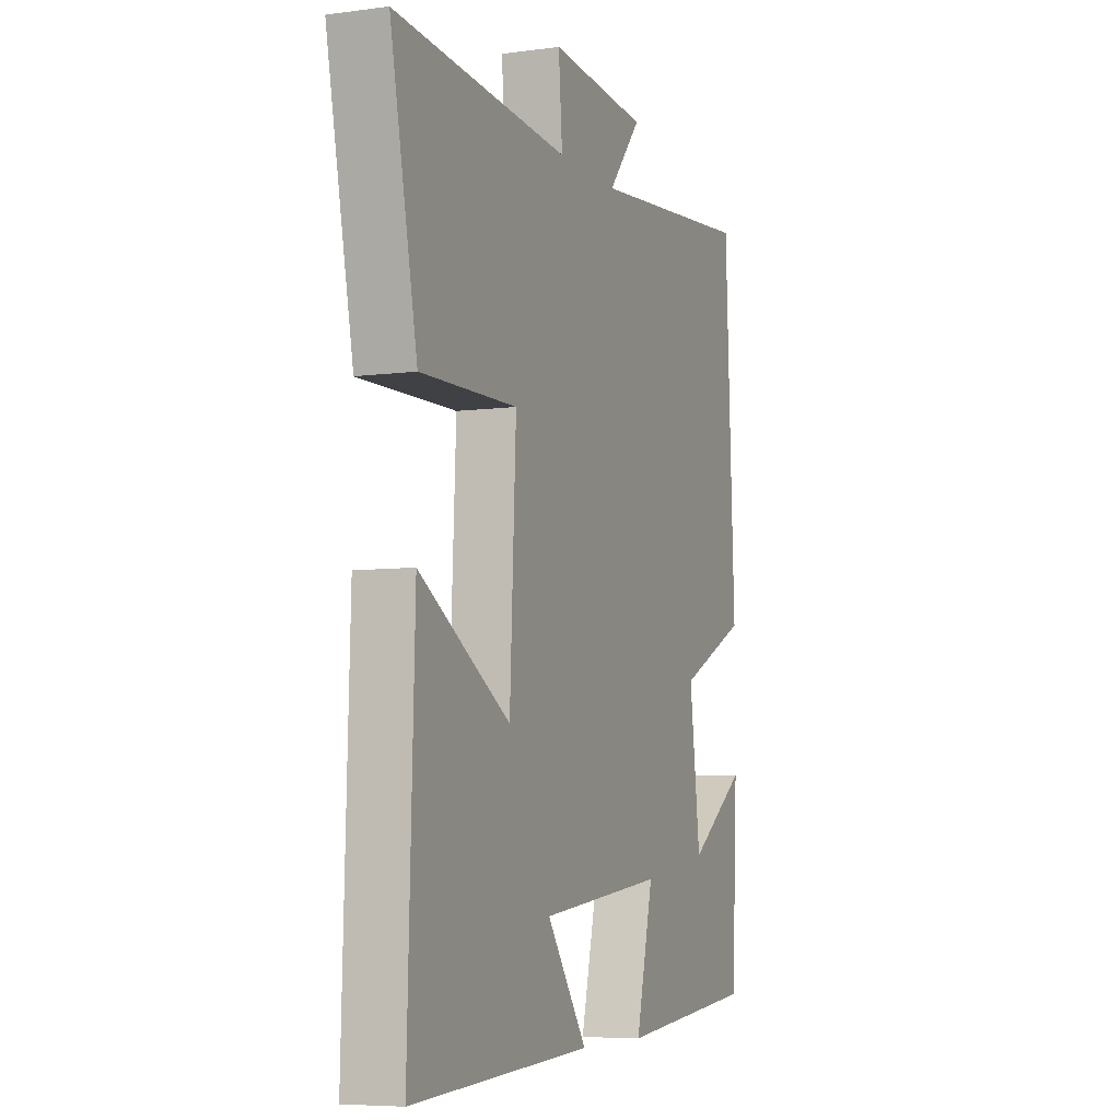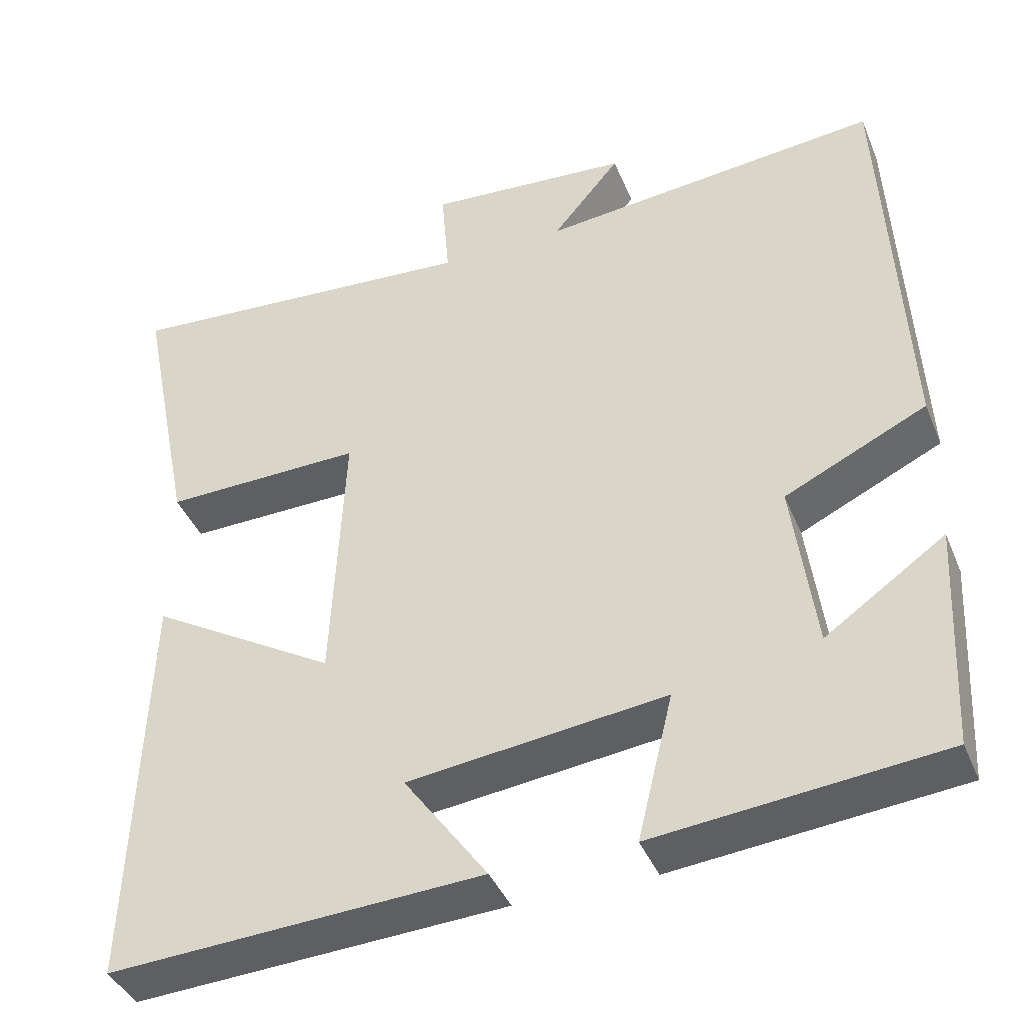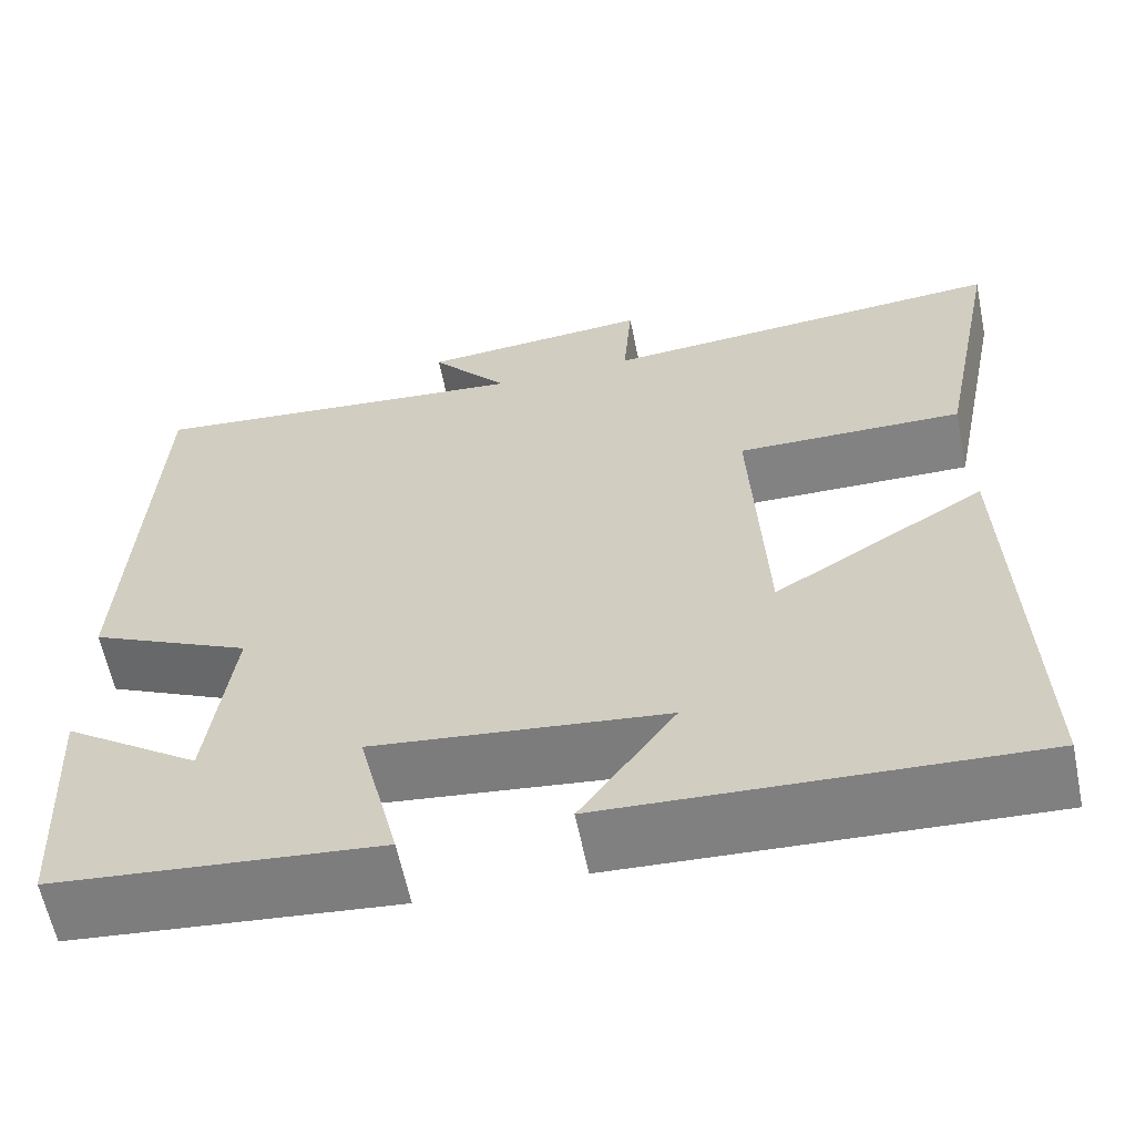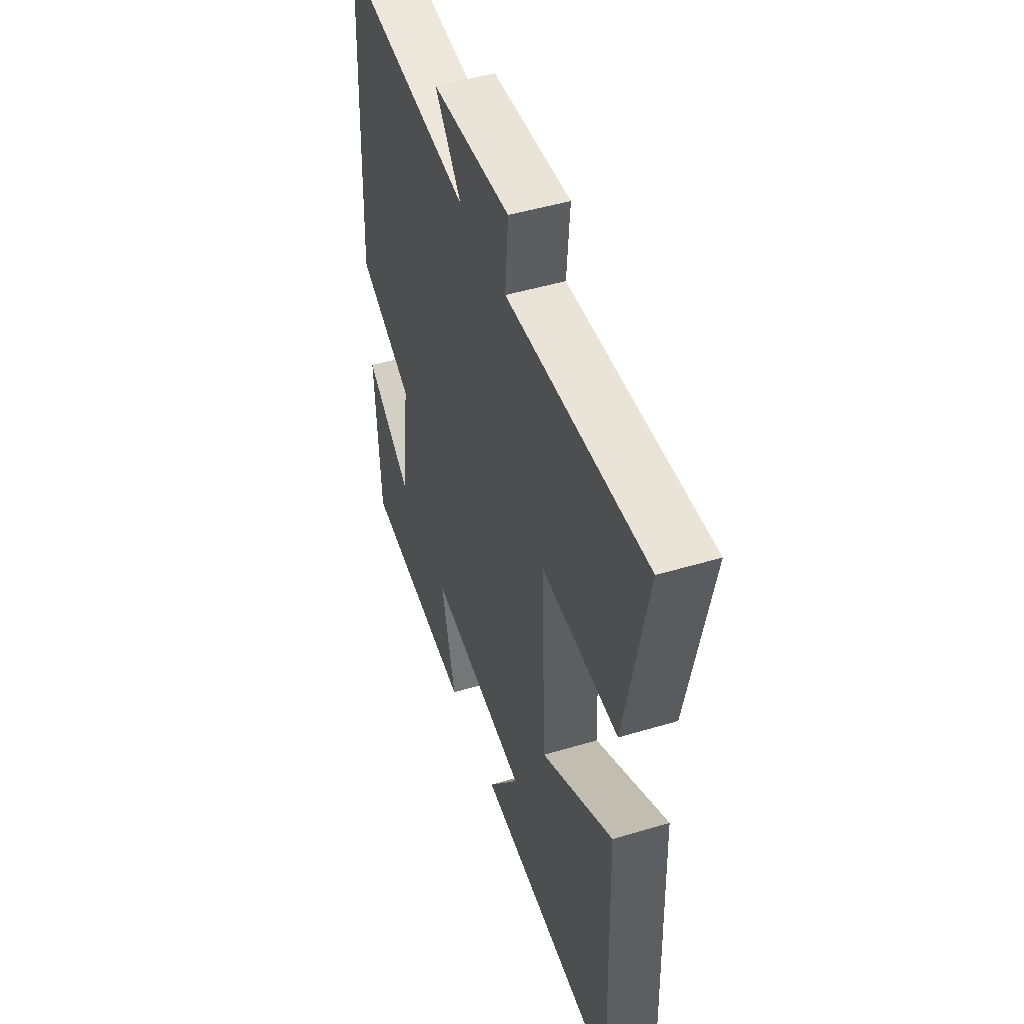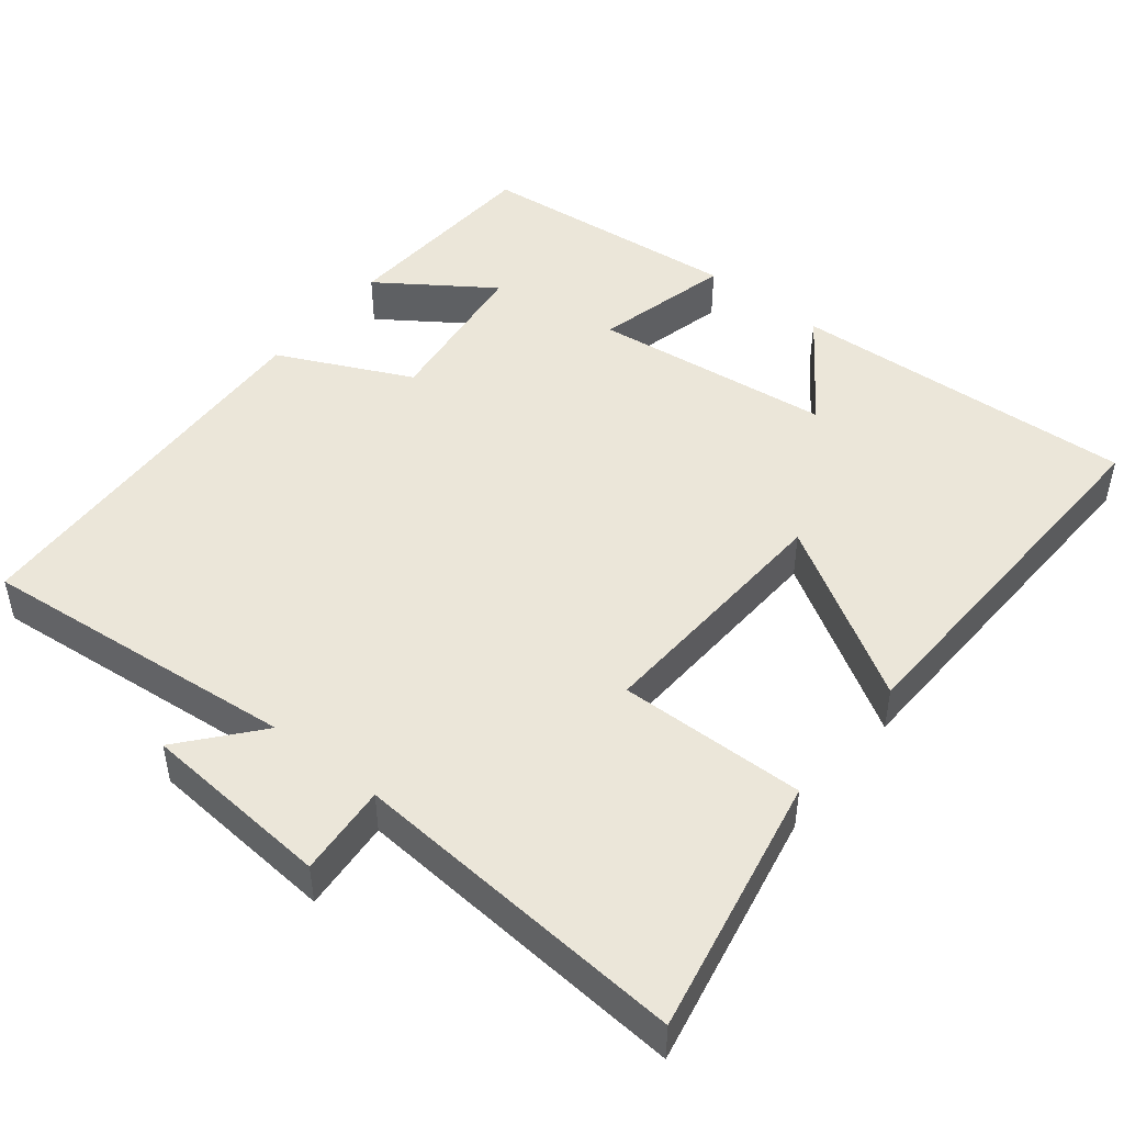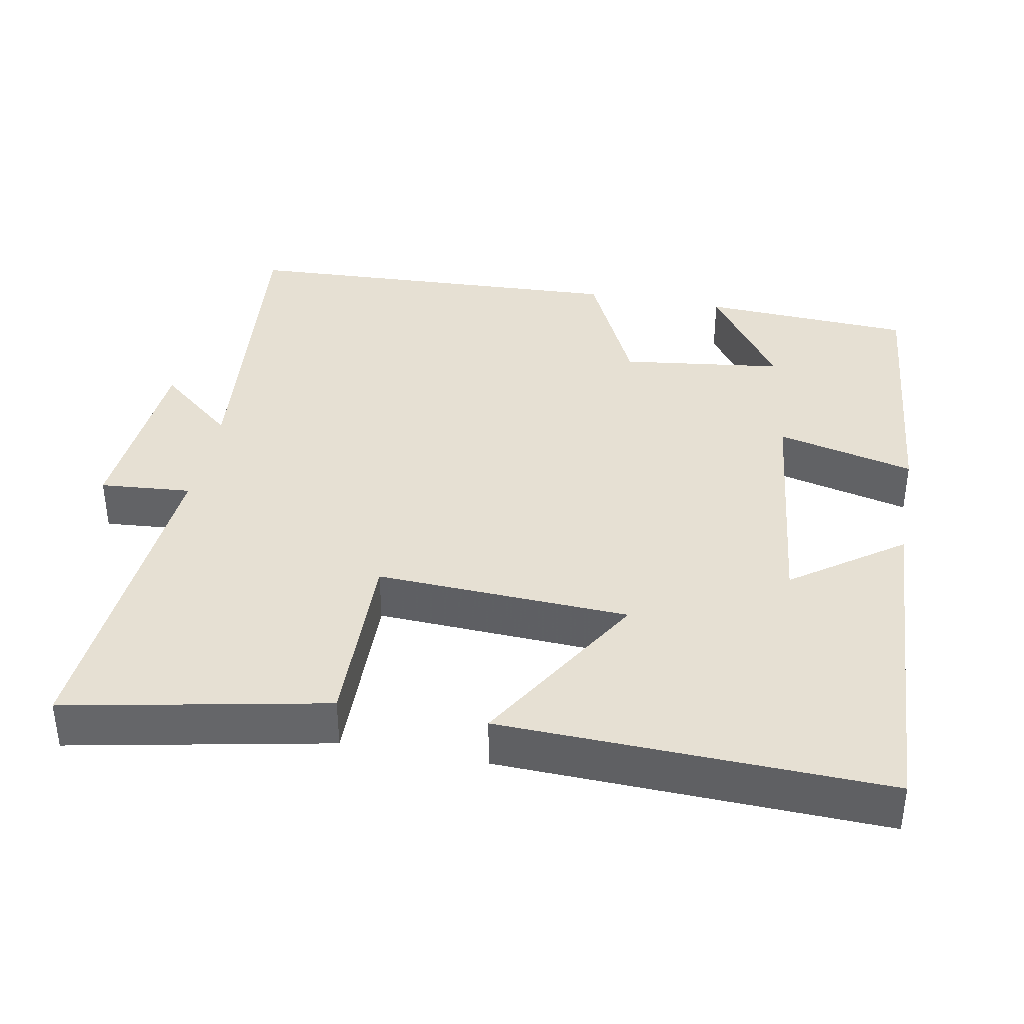
<metadata>
{"format":"obj","ext":"obj","renderer":"f3d","projection":"perspective","resolution":1024,"background":"white","views":[{"elev":-6.5,"azim":111.8,"up":"+Z"},{"elev":-41.0,"azim":-158.7,"up":"+Z"},{"elev":-61.1,"azim":11.5,"up":"+Z"},{"elev":48.0,"azim":71.4,"up":"+Z"},{"elev":47.3,"azim":38.7,"up":"+Y"},{"elev":38.3,"azim":100.7,"up":"+Y"}]}
</metadata>
<code>
v 0.517 0.07 -0.525
v 0.049 0.07 -0.5
v 0.154 0.07 -0.353
v -0.17 0.07 -0.315
v -0.125 0.07 -0.5
v -0.485 0.07 -0.465
v -0.5 0.07 -0.181
v -0.349 0.07 -0.286
v -0.321 0.07 -0.068
v -0.5 0.07 0.017
v -0.475 0.07 0.542
v -0.044 0.07 0.5
v -0.13 0.07 0.603
v 0.126 0.07 0.623
v 0.116 0.07 0.5
v 0.57 0.07 0.534
v 0.5 0.07 0.185
v 0.249 0.07 0.19
v 0.265 0.07 -0.15
v 0.5 0.07 -0.009
v 0.517 0 -0.525
v 0.049 0 -0.5
v 0.154 0 -0.353
v -0.17 0 -0.315
v -0.125 0 -0.5
v -0.485 0 -0.465
v -0.5 0 -0.181
v -0.349 0 -0.286
v -0.321 0 -0.068
v -0.5 0 0.017
v -0.475 0 0.542
v -0.044 0 0.5
v -0.13 0 0.603
v 0.126 0 0.623
v 0.116 0 0.5
v 0.57 0 0.534
v 0.5 0 0.185
v 0.249 0 0.19
v 0.265 0 -0.15
v 0.5 0 -0.009
f 19 20 1
f 15 16 17 18
f 15 18 19
f 12 13 14 15
f 12 15 19
f 11 12 19
f 10 11 19
f 9 10 19
f 8 9 19
f 5 6 7 8
f 4 5 8
f 3 4 8 19
f 1 2 3
f 1 3 19
f 21 40 39
f 38 37 36 35
f 39 38 35
f 35 34 33 32
f 39 35 32
f 39 32 31
f 39 31 30
f 39 30 29
f 39 29 28
f 28 27 26 25
f 28 25 24
f 39 28 24 23
f 23 22 21
f 39 23 21
f 1 21 22 2
f 2 22 23 3
f 3 23 24 4
f 4 24 25 5
f 5 25 26 6
f 6 26 27 7
f 7 27 28 8
f 8 28 29 9
f 9 29 30 10
f 10 30 31 11
f 11 31 32 12
f 12 32 33 13
f 13 33 34 14
f 14 34 35 15
f 15 35 36 16
f 16 36 37 17
f 17 37 38 18
f 18 38 39 19
f 19 39 40 20
f 20 40 21 1

</code>
